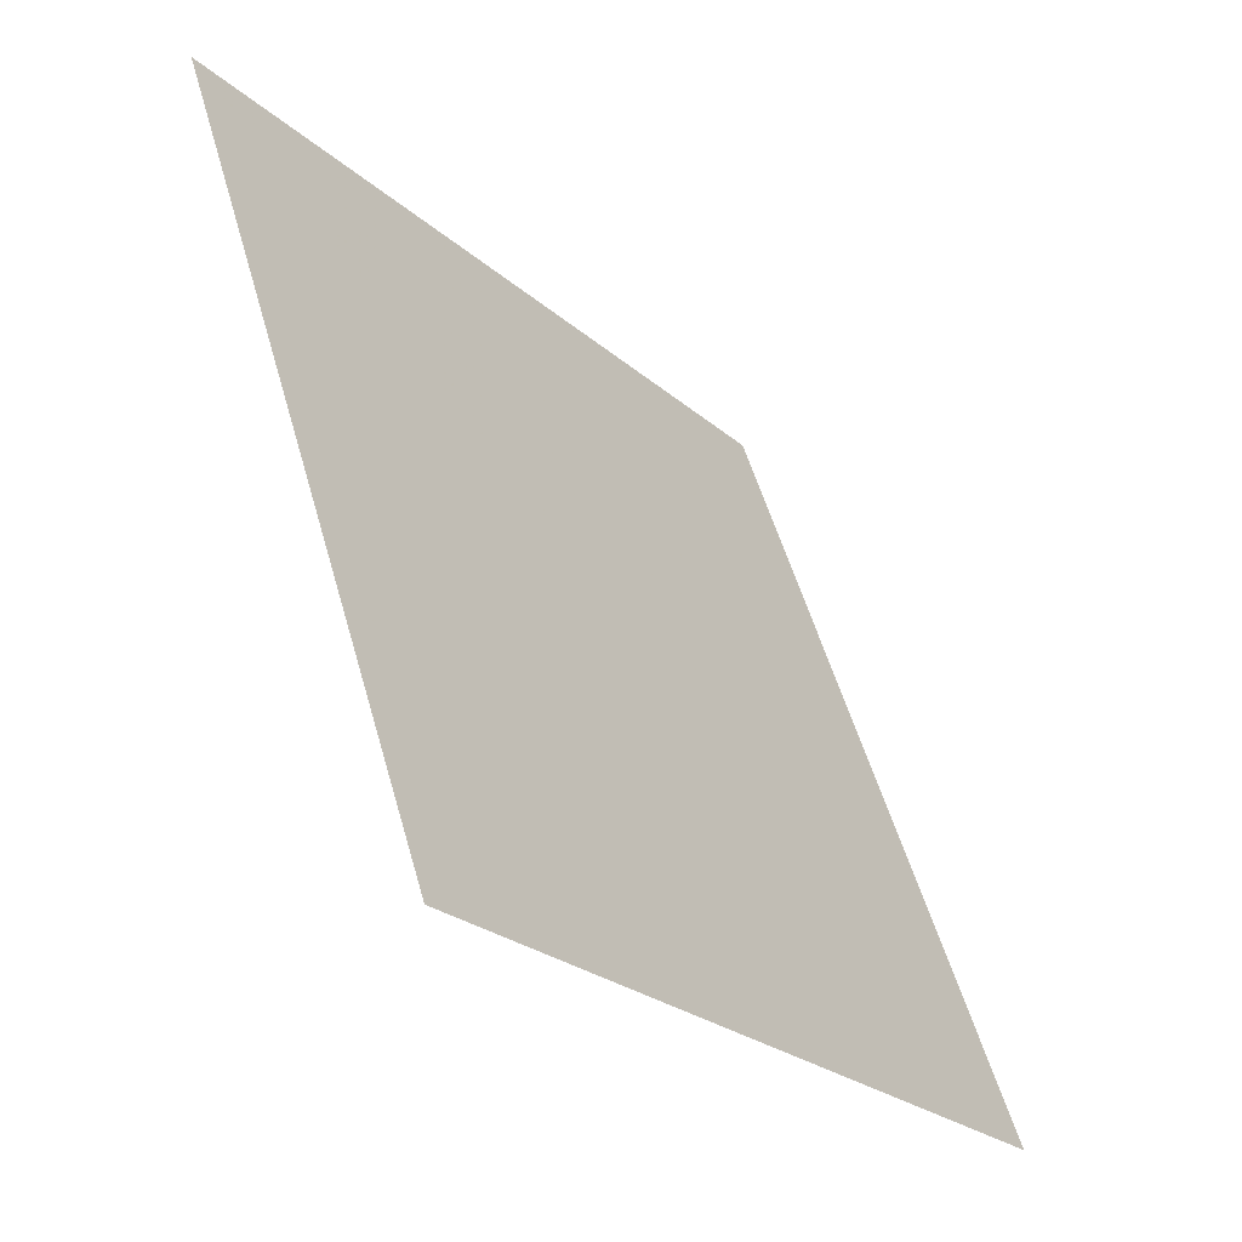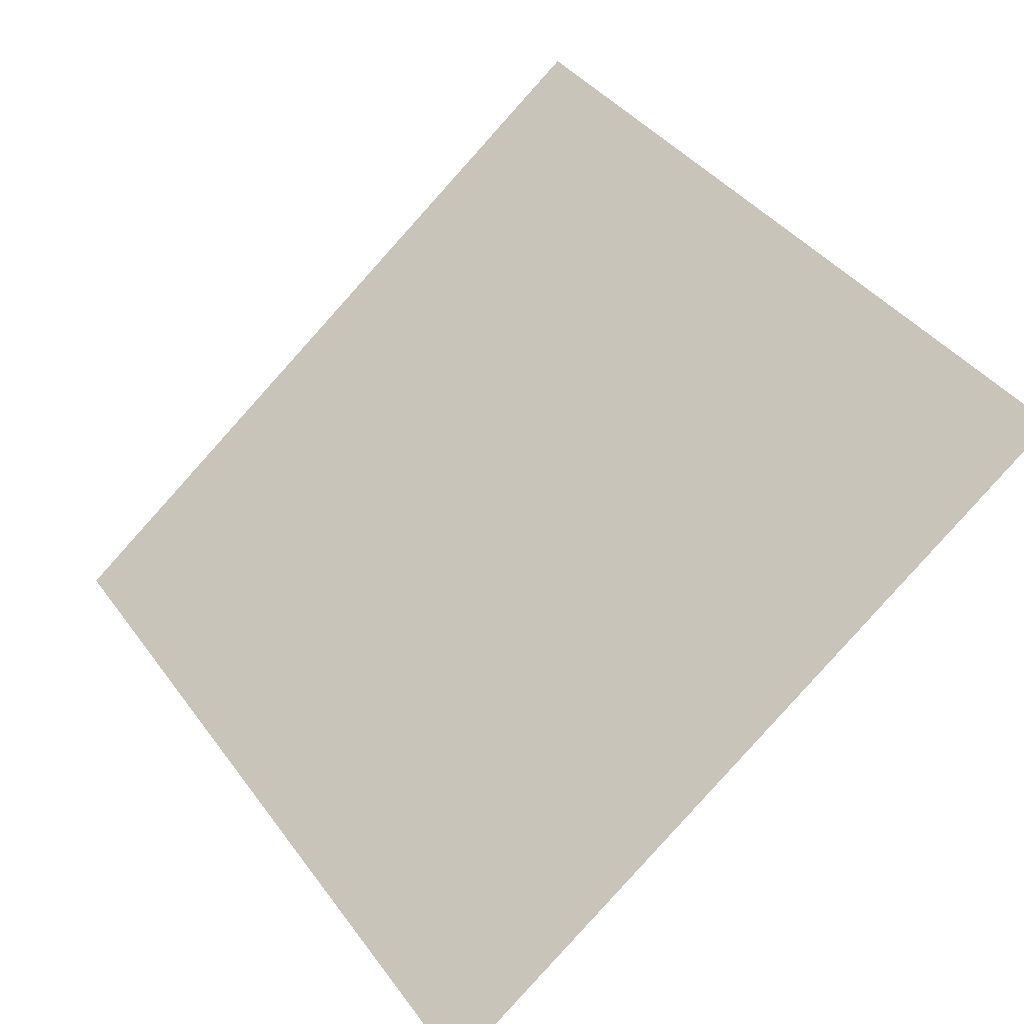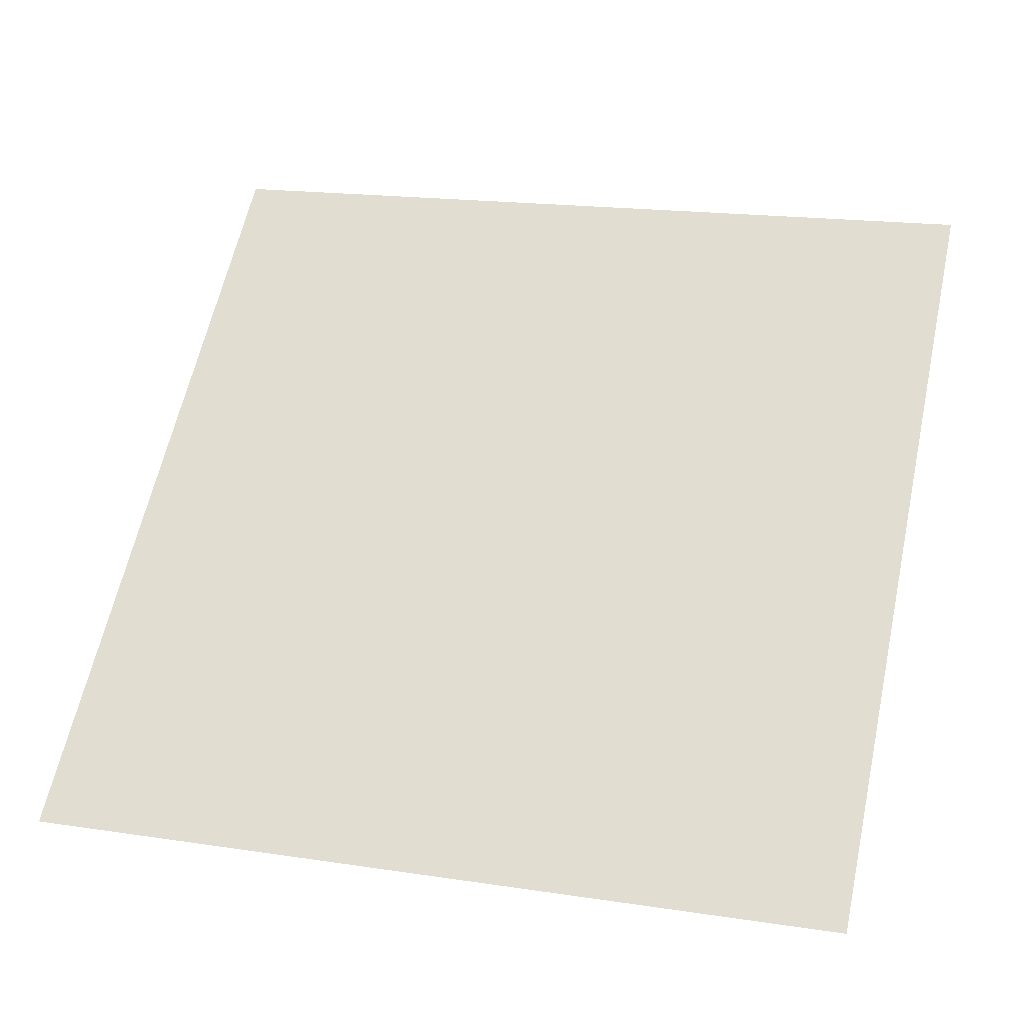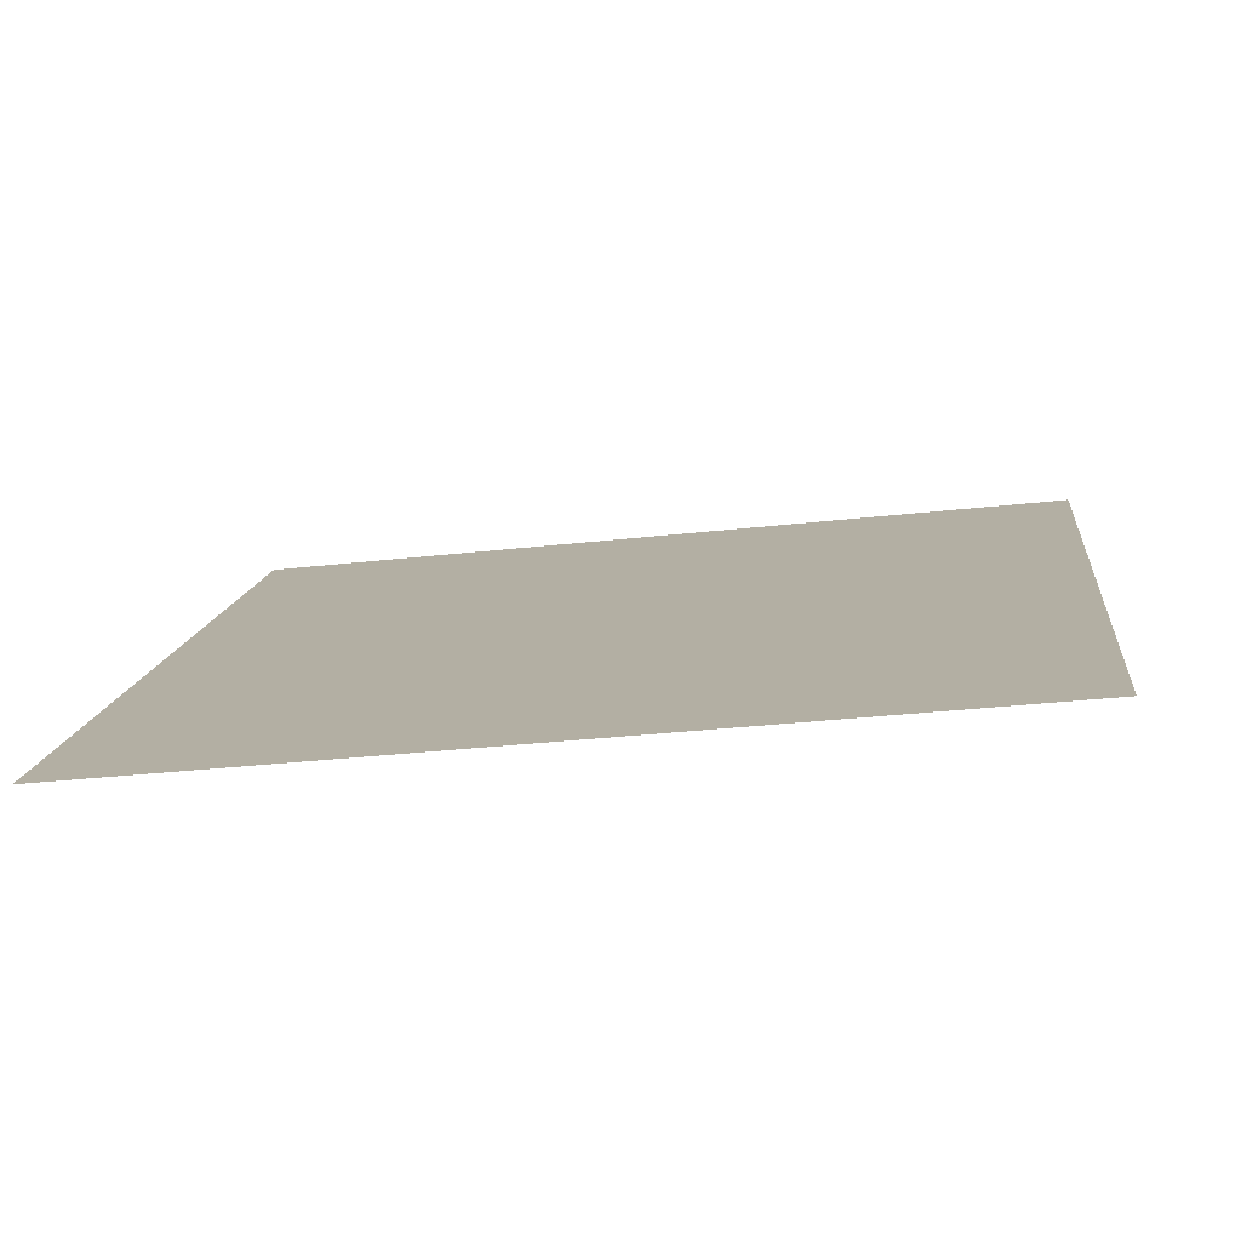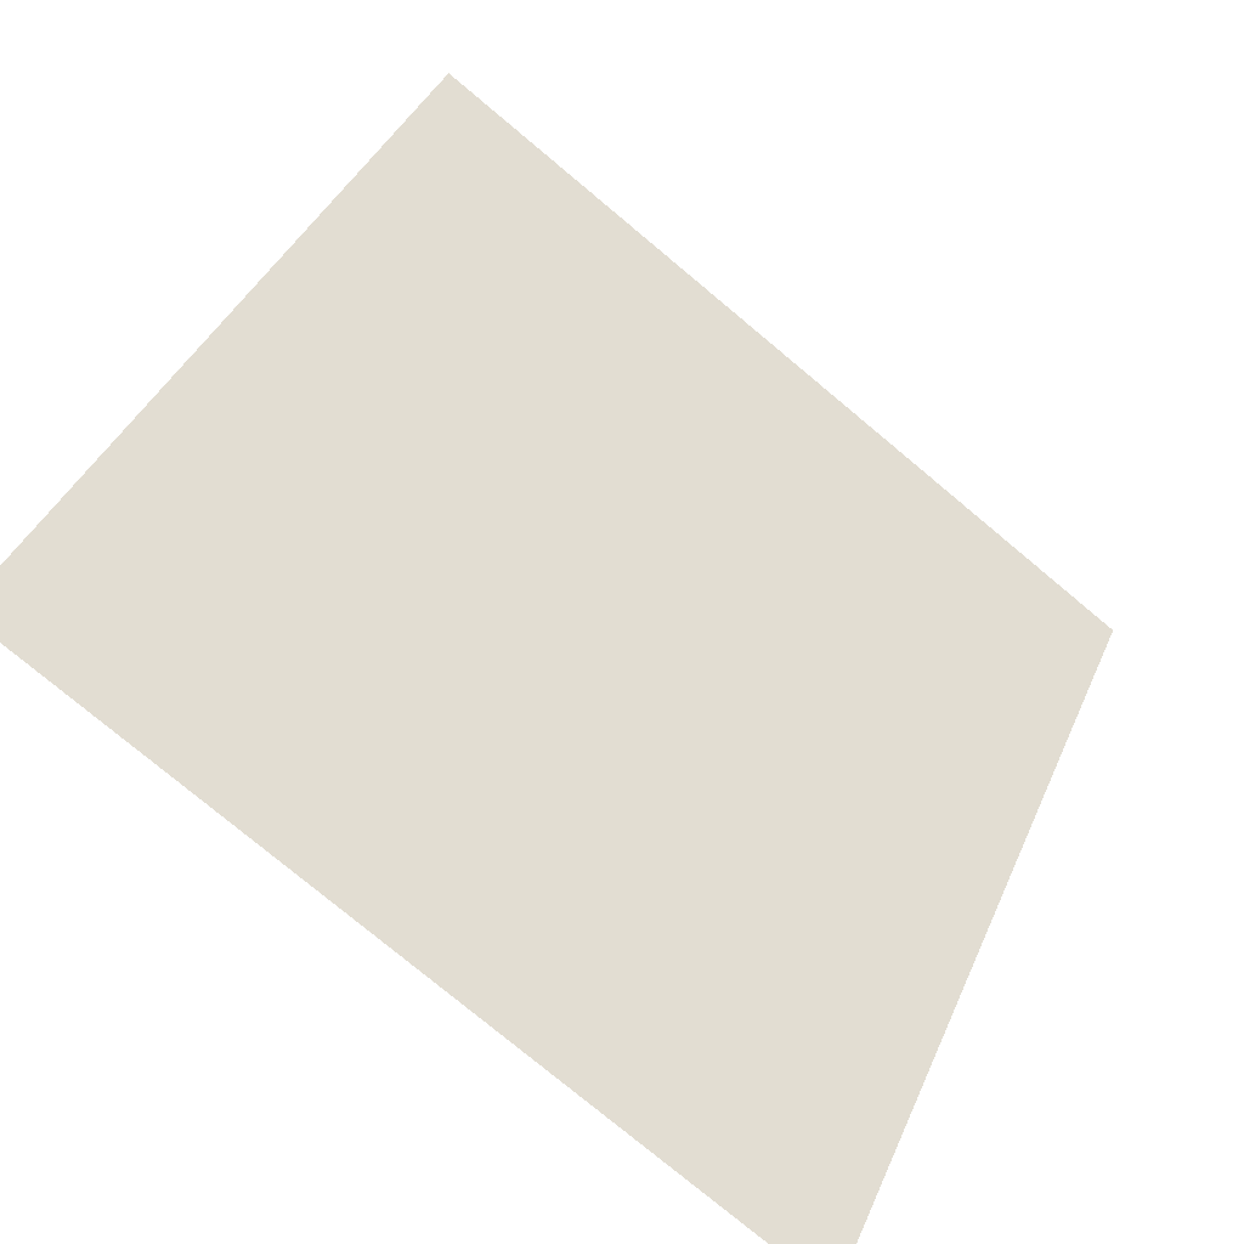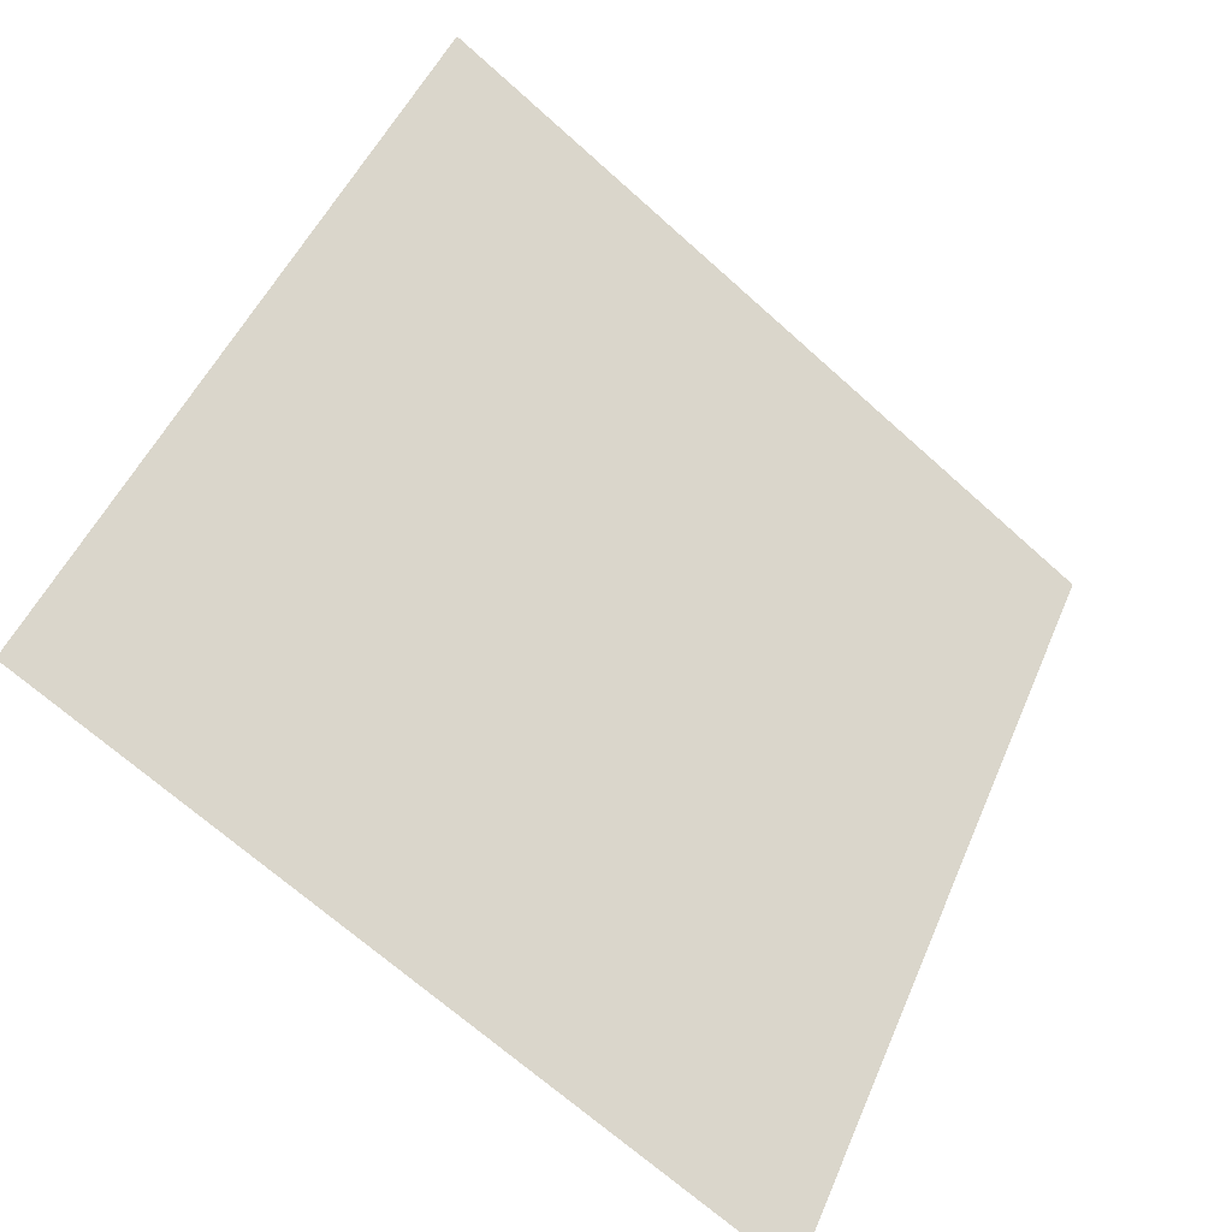
<metadata>
{"format":"obj","ext":"obj","renderer":"f3d","projection":"perspective","resolution":1024,"background":"white","views":[{"elev":54.5,"azim":-107.1,"up":"+Z"},{"elev":41.6,"azim":-122.1,"up":"+Y"},{"elev":23.2,"azim":-163.3,"up":"+Y"},{"elev":-24.7,"azim":-171.0,"up":"+Y"},{"elev":-79.1,"azim":138.9,"up":"+Z"},{"elev":47.7,"azim":113.0,"up":"+Y"}]}
</metadata>
<code>
v 0.1106 0.7479 0.4588
v 0.104 0.7481 0.4589
v 0.1041 0.752 0.4641
v 0.1107 0.7518 0.4641
f 4 3 2 1

</code>
